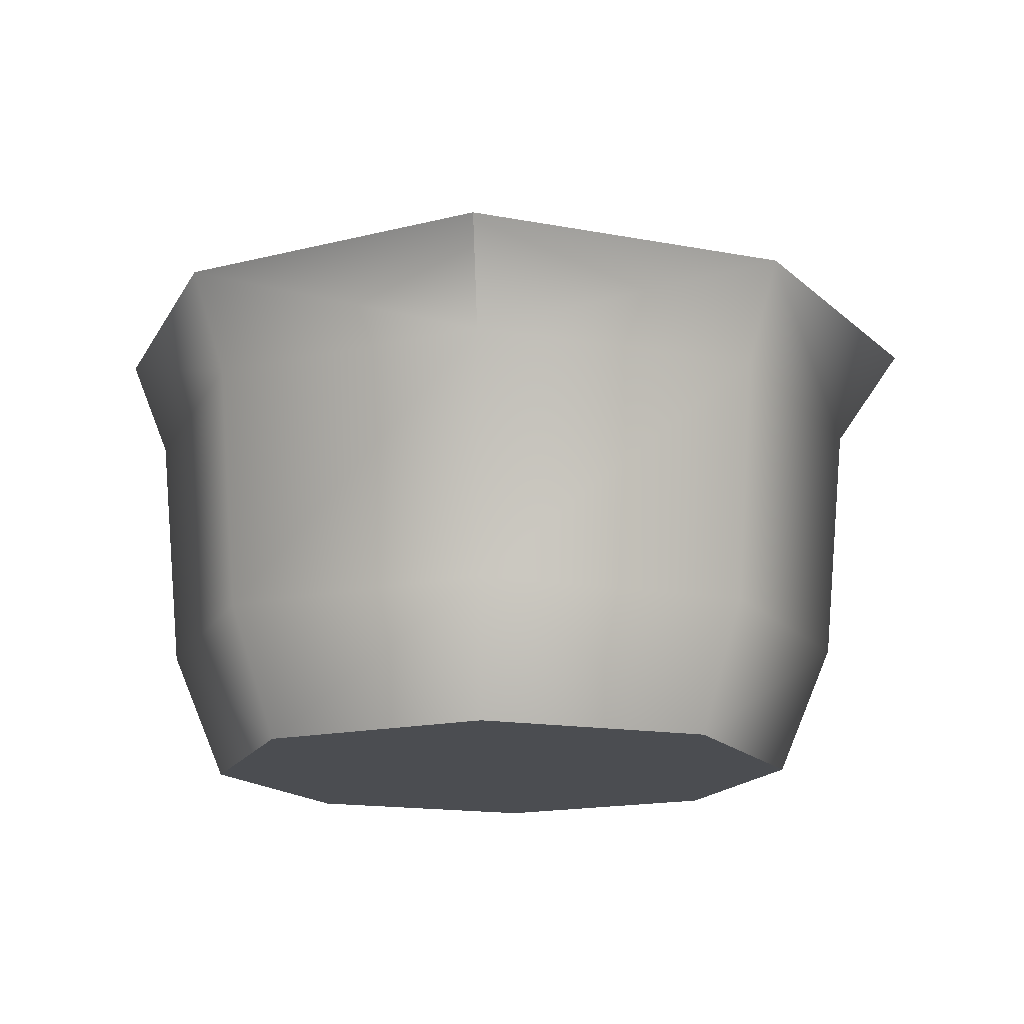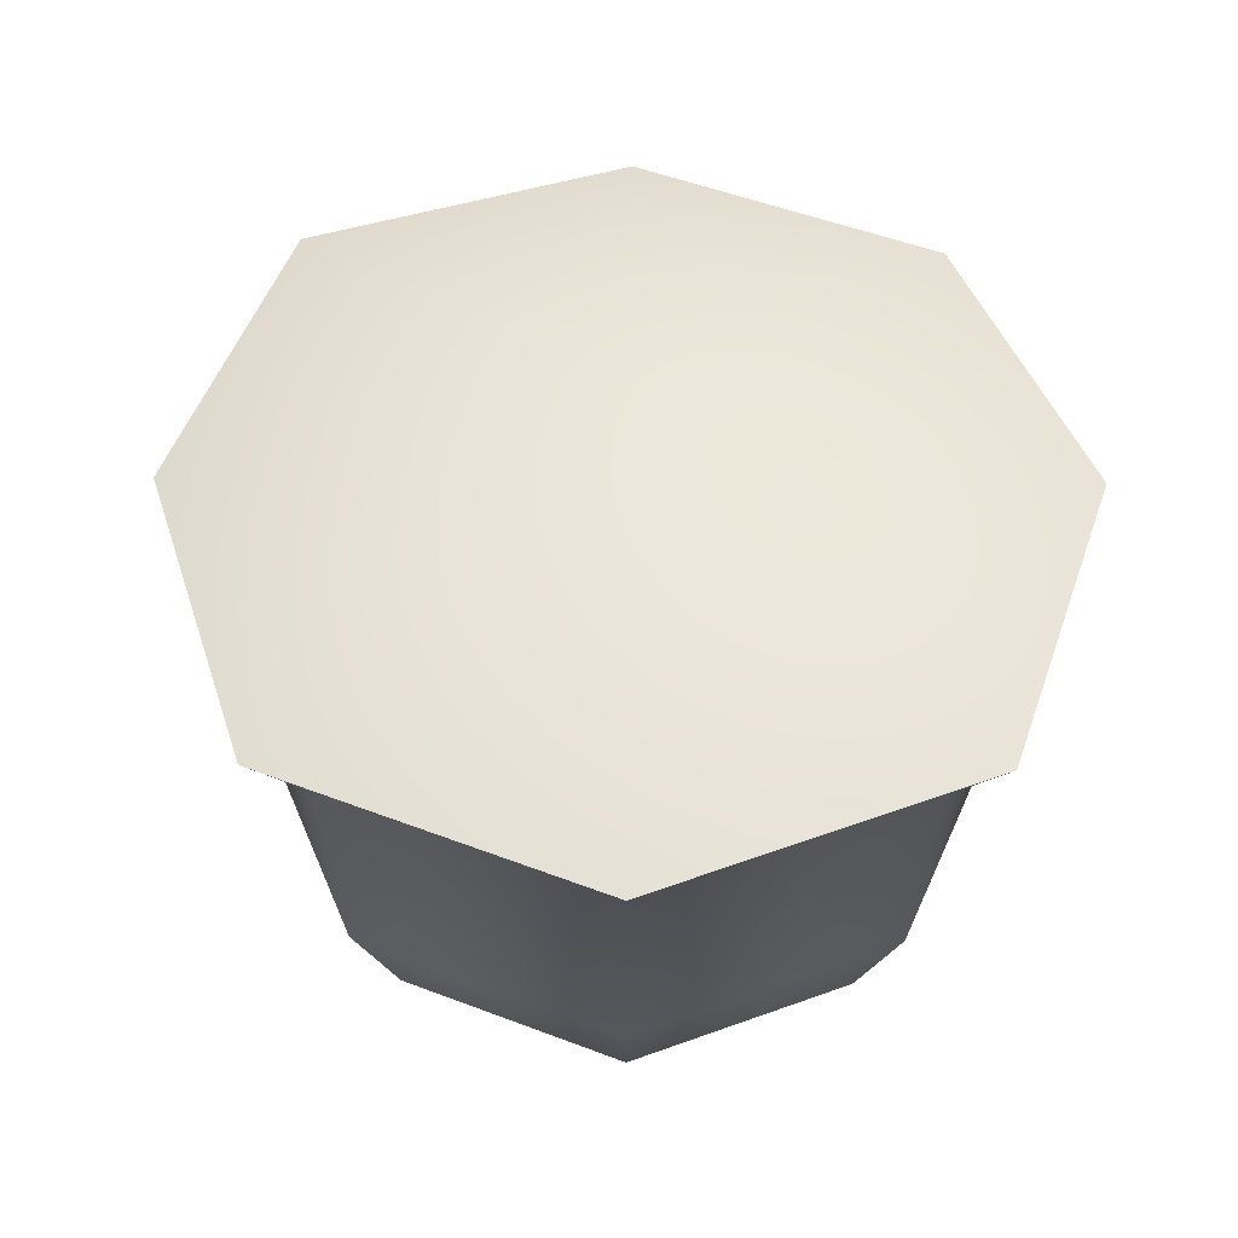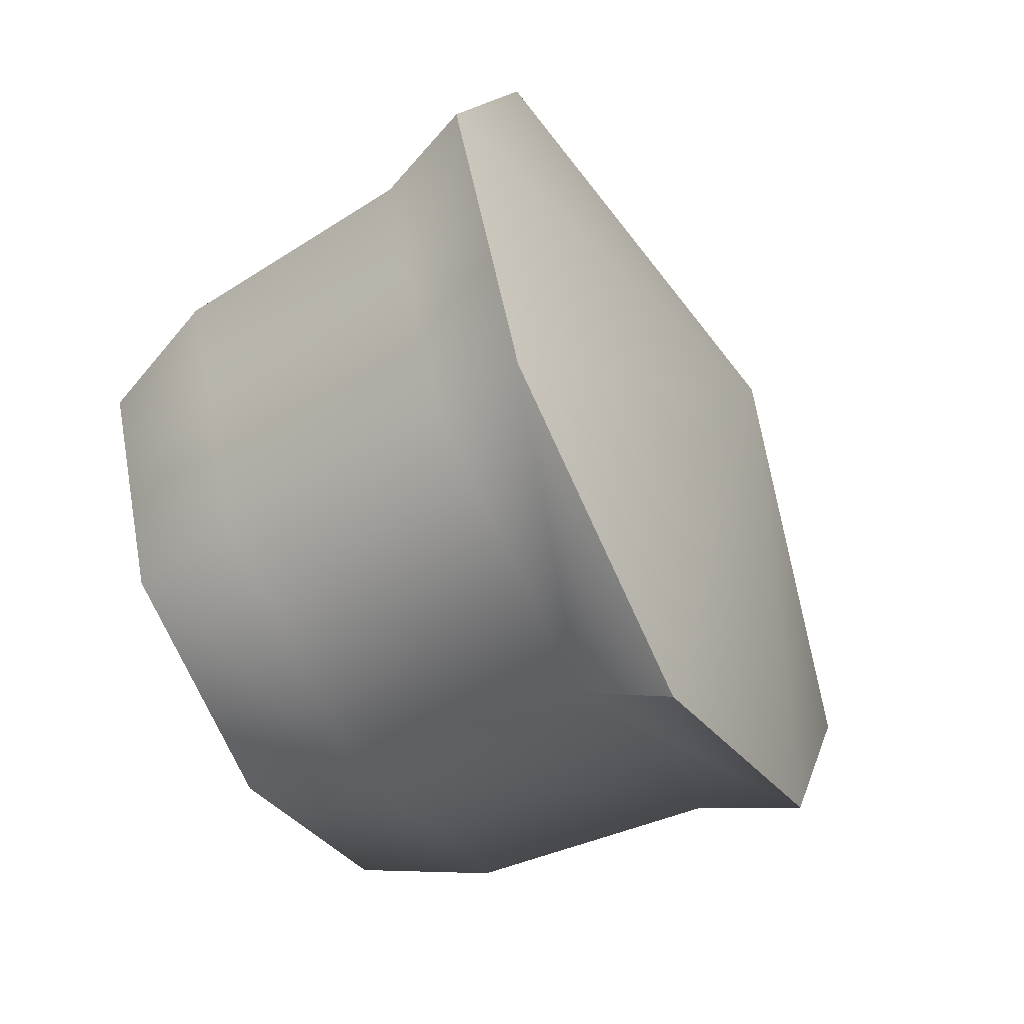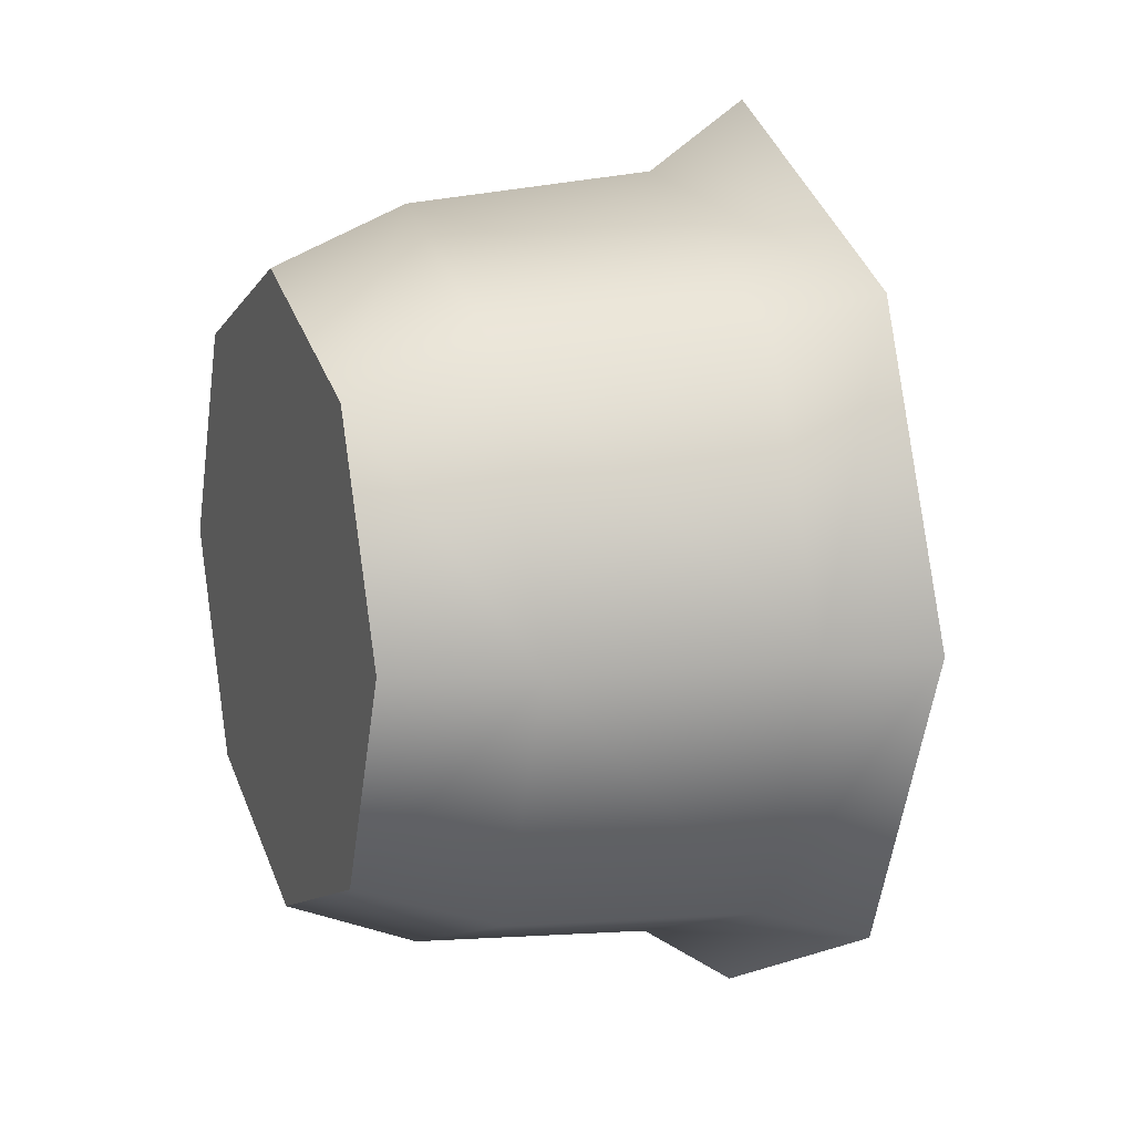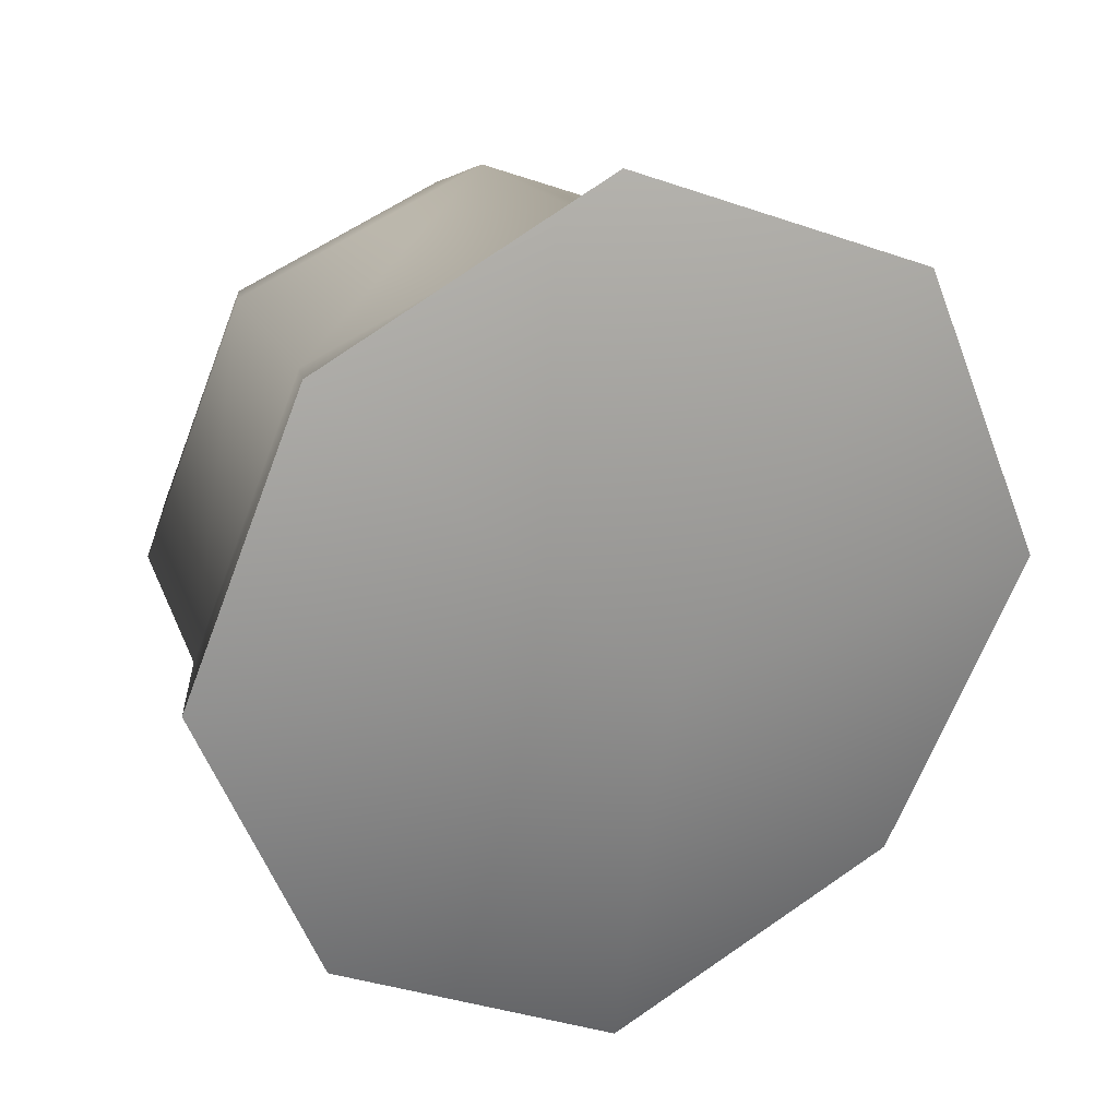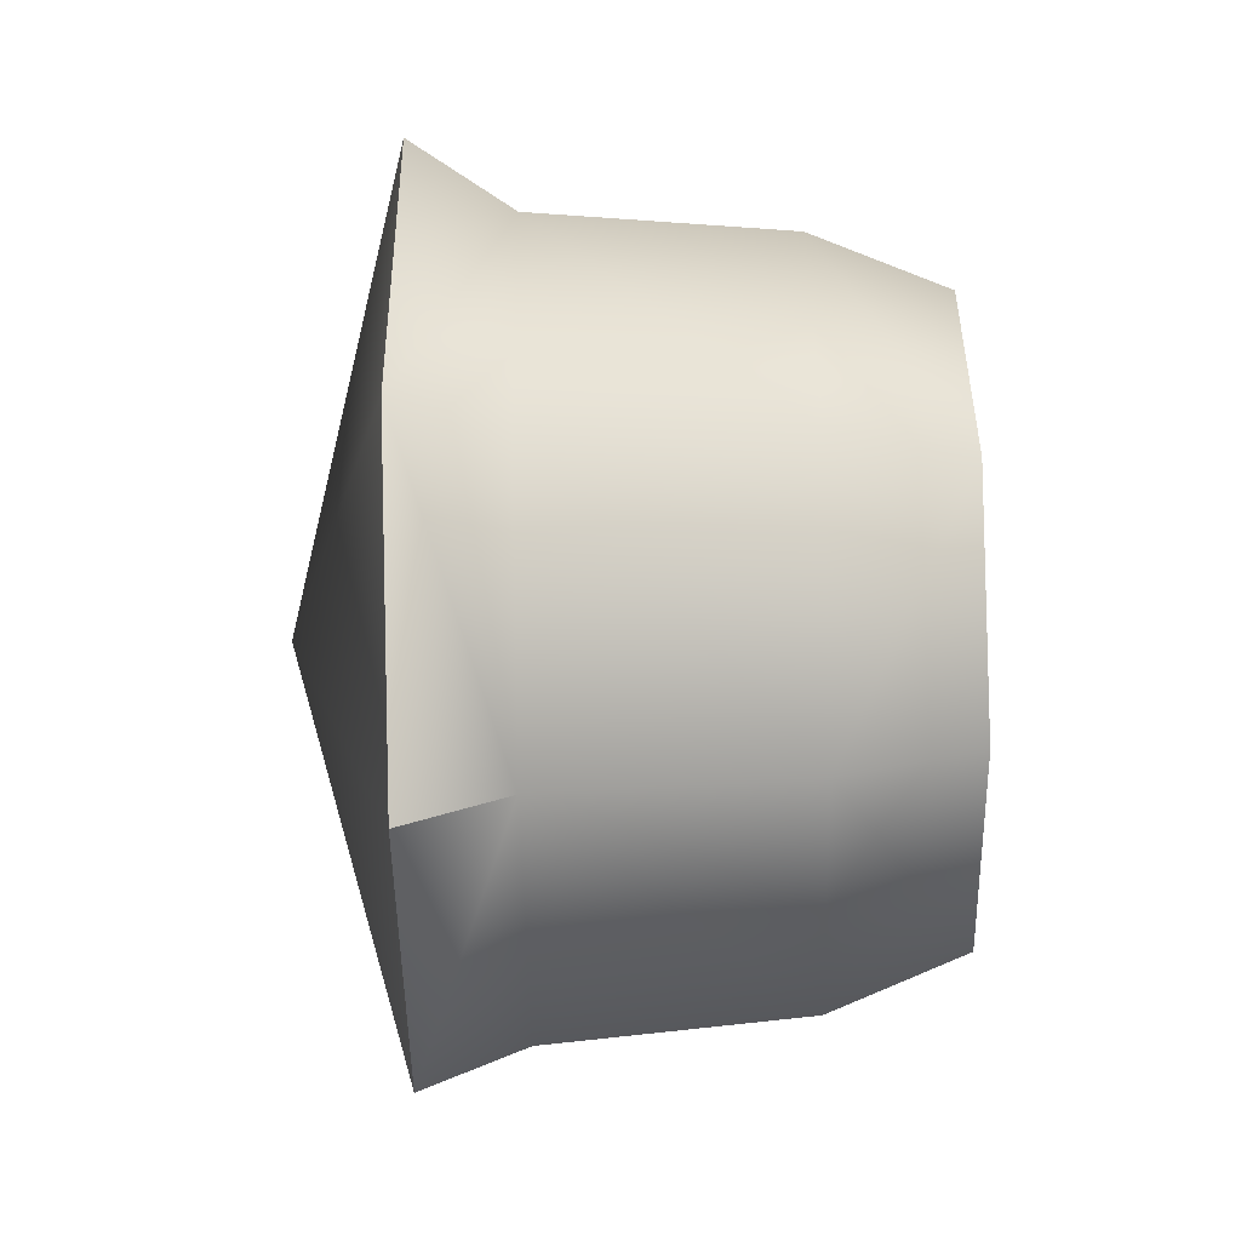
<metadata>
{"format":"obj","ext":"obj","renderer":"f3d","projection":"perspective","resolution":1024,"background":"white","views":[{"elev":-15.6,"azim":-176.9,"up":"+Y"},{"elev":49.6,"azim":-44.5,"up":"+Y"},{"elev":-56.4,"azim":118.9,"up":"+Z"},{"elev":13.1,"azim":68.8,"up":"+Z"},{"elev":24.6,"azim":157.1,"up":"+Z"},{"elev":-71.7,"azim":-88.8,"up":"+Z"}]}
</metadata>
<code>
o Cube.005
v -1.207 1.237 0
v -0.8042 0.4694 -0.8042
v -1.137 0.4694 0
v 0 1.237 -1.207
v 0.8042 0.4694 -0.8042
v 0 0.4694 -1.137
v 1.207 1.237 0
v 0.8042 0.4694 0.8042
v 1.137 0.4694 0
v 0 0.05877 0
v 0.6838 0.05877 0.6838
v 0 0.05877 0.9671
v 0 1.237 1.207
v -0.9992 1.538 0.9992
v -0.8536 1.237 0.8536
v 0.94 1.548 0.94
v 0.8536 1.237 0.8536
v 0.6838 0.05877 -0.6838
v 0 0.05877 -0.9671
v -0.8042 0.4694 0.8042
v 0 0.4694 1.137
v 0.8536 1.237 -0.8536
v -0.6838 0.05877 -0.6838
v -0.9671 0.05877 0
v 1.329 1.548 0
v -0.6838 0.05877 0.6838
v 0.9671 0.05877 0
v -0.94 1.548 -0.94
v -0.8536 1.237 -0.8536
v 0.94 1.548 -0.94
v 0 1.538 0
v 0 1.538 -1.413
v -1.413 1.538 0
v 0 1.538 1.413
v 0 1.915 0
f 1 2 3
f 4 5 6
f 7 8 9
f 10 11 12
f 13 14 15
f 16 13 17
f 18 10 19
f 13 20 21
f 22 9 5
f 23 10 24
f 23 6 19
f 16 7 25
f 10 26 24
f 15 3 20
f 17 21 8
f 11 21 12
f 26 3 24
f 18 9 27
f 21 26 12
f 9 11 27
f 6 18 19
f 3 23 24
f 14 1 15
f 28 4 29
f 22 25 7
f 4 30 22
f 28 31 32
f 30 31 25
f 31 16 25
f 31 14 33
f 14 34 35
f 30 32 35
f 33 14 35
f 32 28 35
f 34 16 35
f 25 30 35
f 28 33 35
f 16 25 35
f 1 28 29
f 29 6 2
f 1 29 2
f 4 22 5
f 7 17 8
f 10 27 11
f 13 34 14
f 16 34 13
f 18 27 10
f 13 15 20
f 22 7 9
f 23 19 10
f 23 2 6
f 16 17 7
f 10 12 26
f 15 1 3
f 17 13 21
f 11 8 21
f 26 20 3
f 18 5 9
f 21 20 26
f 9 8 11
f 6 5 18
f 3 2 23
f 14 33 1
f 28 32 4
f 22 30 25
f 4 32 30
f 28 33 31
f 30 32 31
f 31 34 16
f 31 34 14
f 1 33 28
f 29 4 6

</code>
